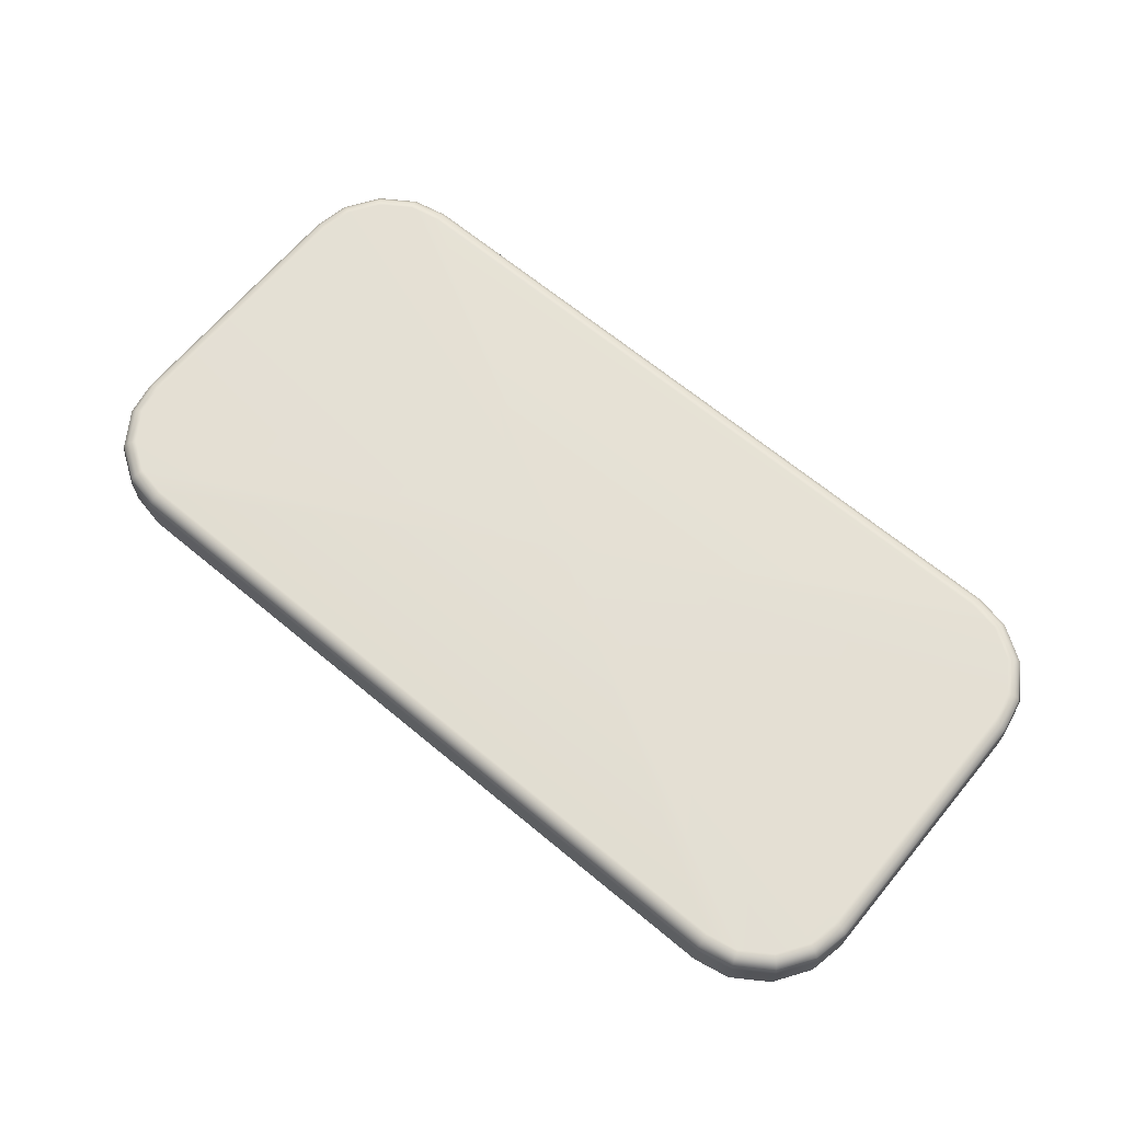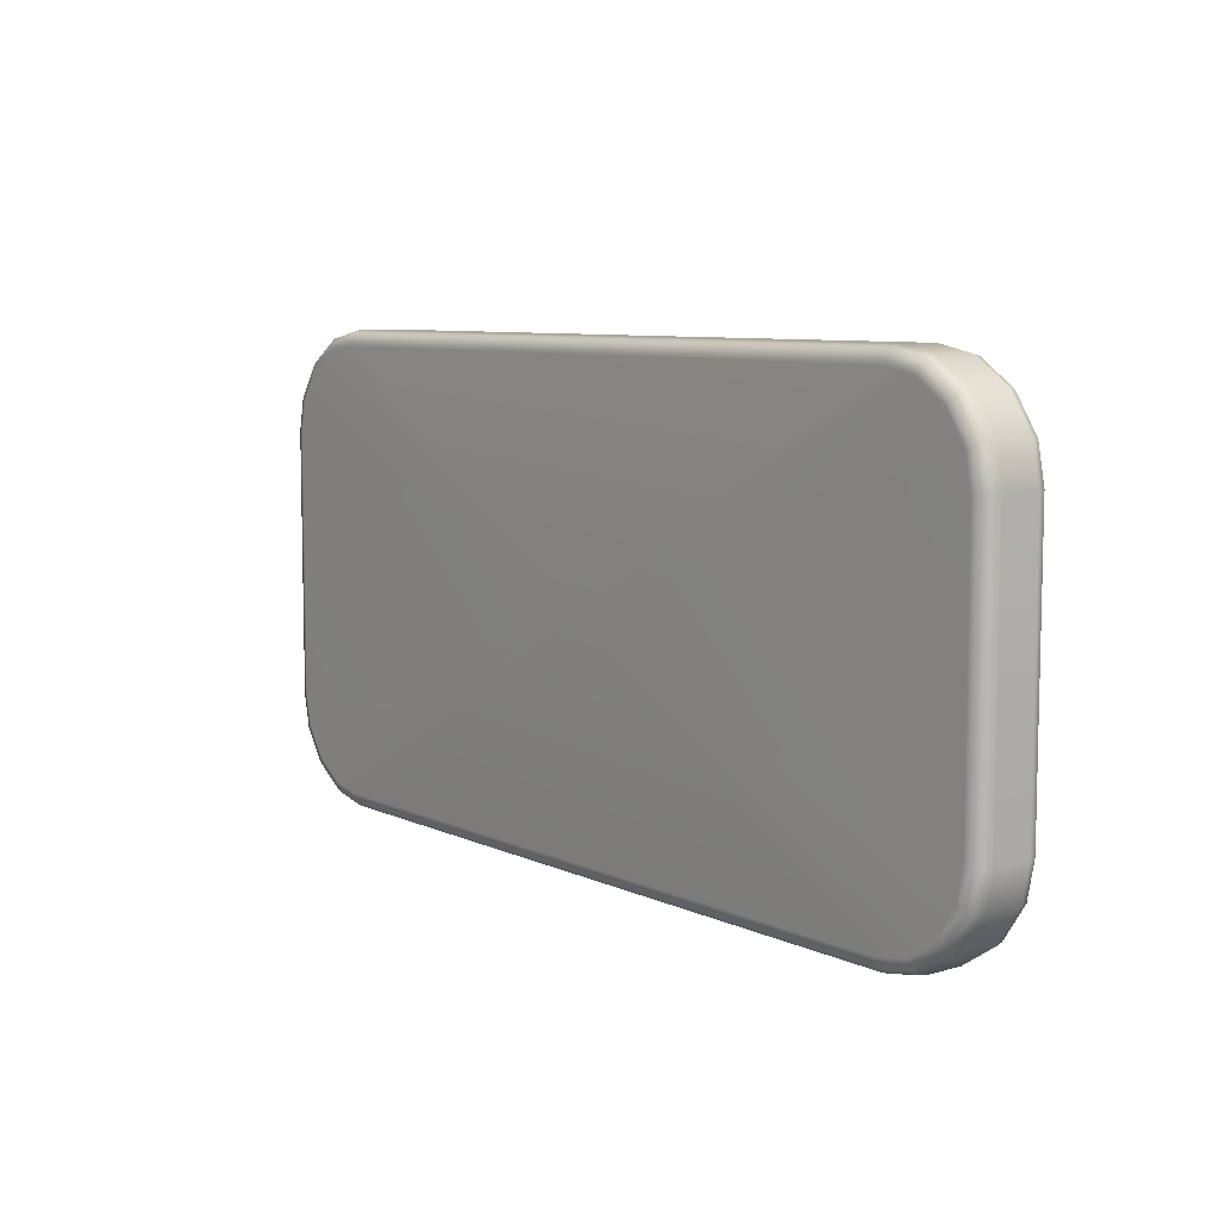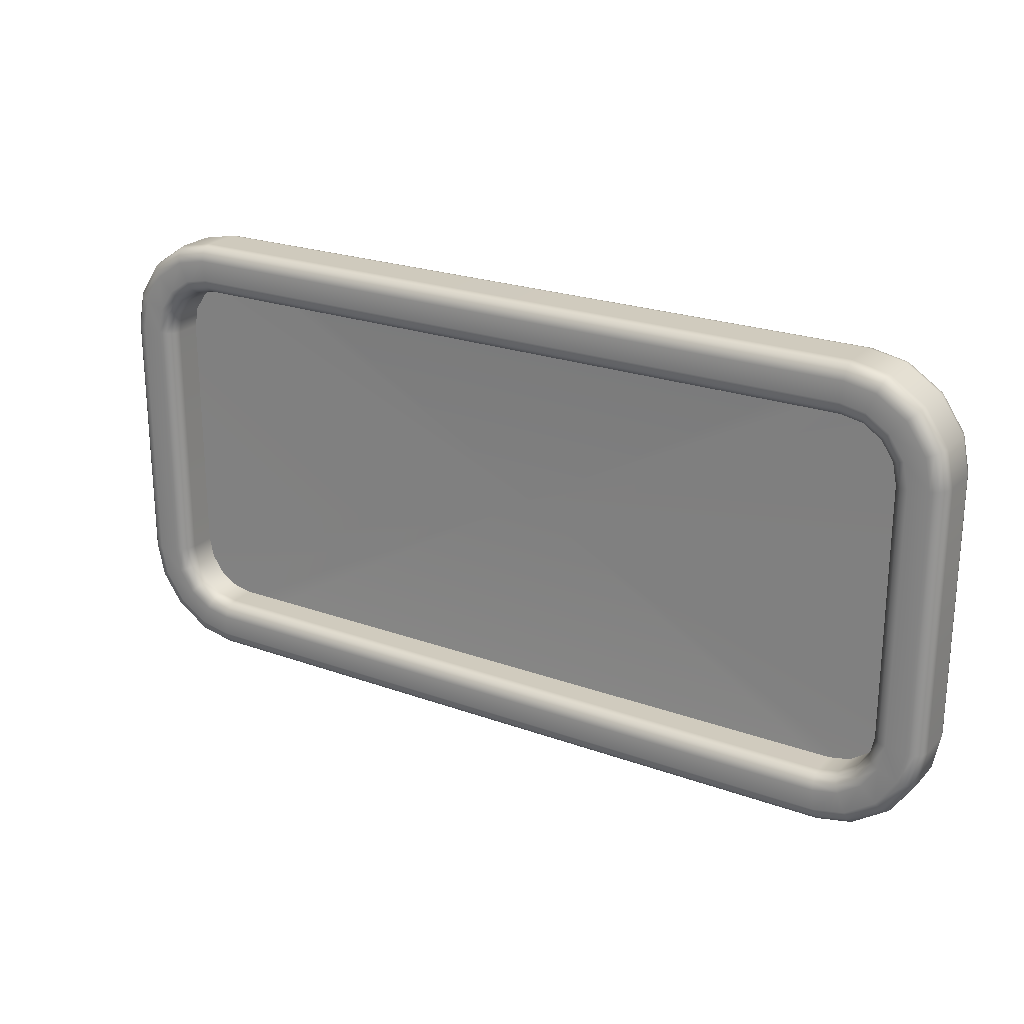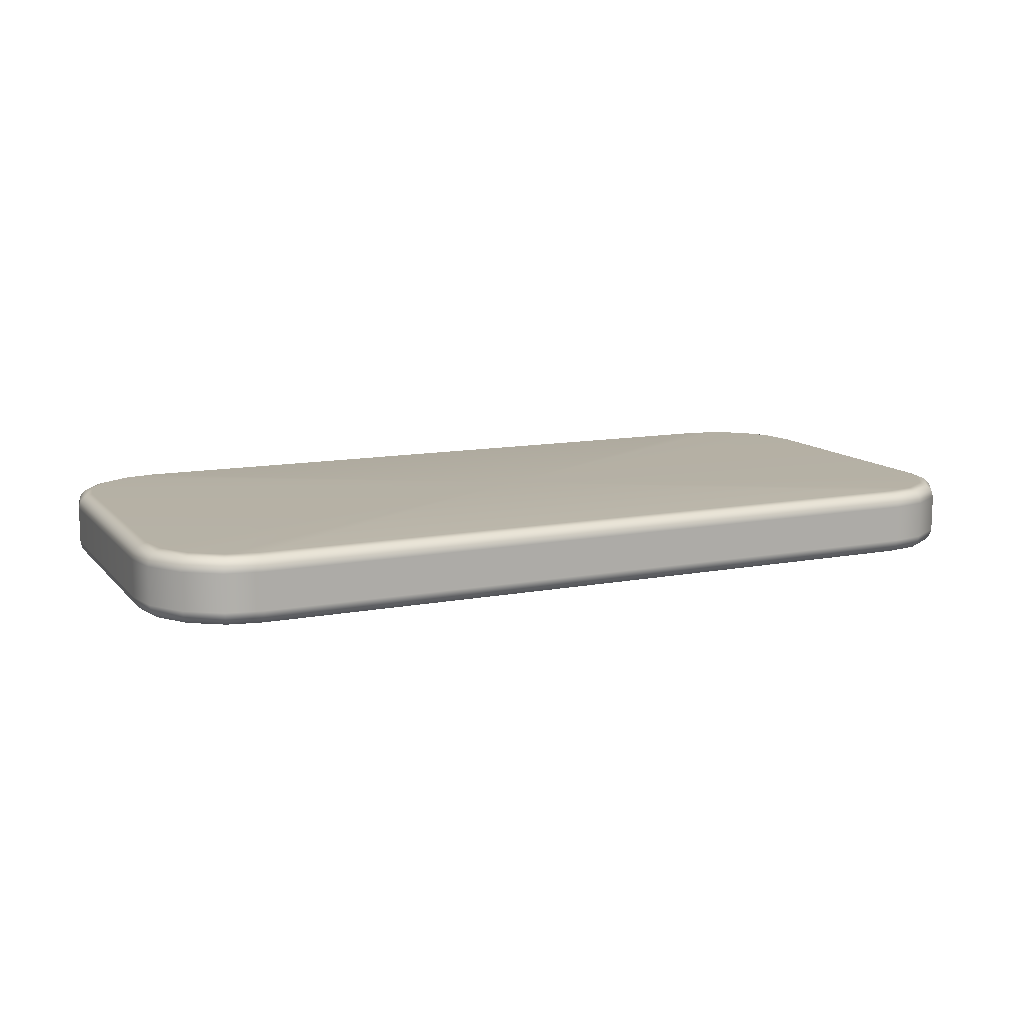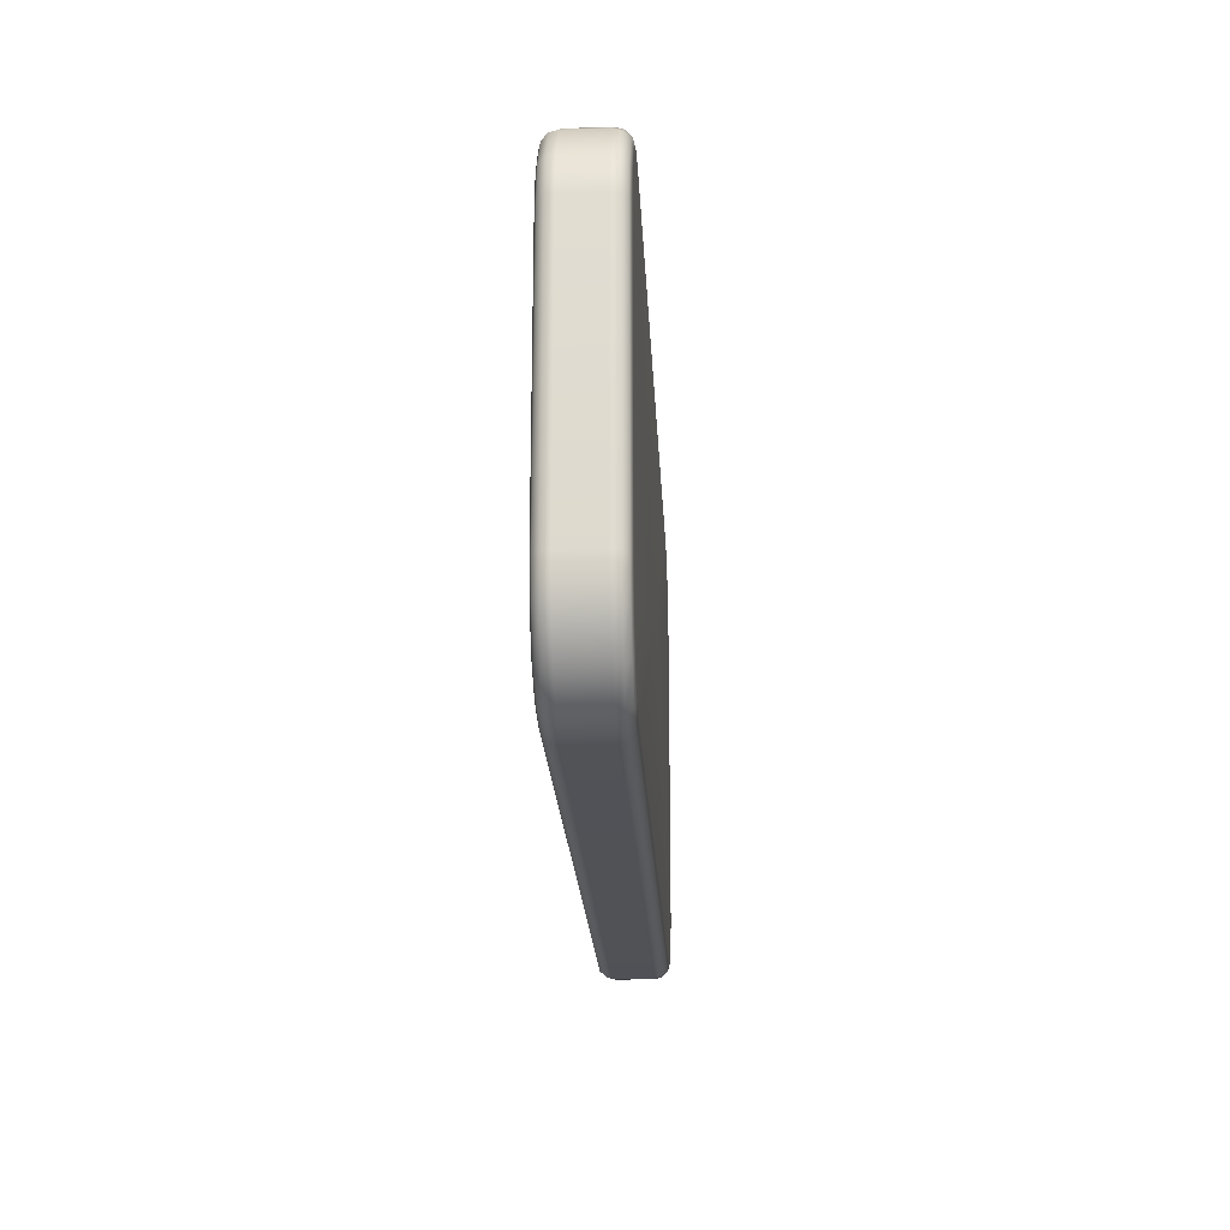
<metadata>
{"format":"obj","ext":"obj","renderer":"f3d","projection":"perspective","resolution":1024,"background":"white","views":[{"elev":66.4,"azim":39.8,"up":"+Z"},{"elev":7.8,"azim":51.8,"up":"+Y"},{"elev":23.2,"azim":-148.5,"up":"+Y"},{"elev":11.9,"azim":-24.4,"up":"+Z"},{"elev":-21.1,"azim":-87.2,"up":"+Y"}]}
</metadata>
<code>
g ENV_SY01_VLLF_Screen_MO
v 10.59 26.14 58.22
v 10.59 26.14 58.9
v 10.59 19.58 58.9
v 10.48 26.68 58.22
v 10.48 26.68 58.9
v 10.59 19.58 58.22
v 10.48 19.05 58.9
v 10.18 27.14 58.22
v 10.18 27.14 58.9
v 10.48 19.05 58.22
v 10.18 18.59 58.9
v 9.72 27.44 58.22
v 9.72 27.44 58.9
v 10.18 18.59 58.22
v 9.72 18.29 58.9
v 9.182 27.55 58.22
v 9.182 27.55 58.9
v 9.72 18.29 58.22
v 9.182 18.18 58.9
v -9.182 27.55 58.22
v -9.182 27.55 58.9
v 9.182 18.18 58.22
v -9.182 18.18 58.9
v -9.72 27.44 58.22
v -9.72 27.44 58.9
v -9.182 18.18 58.22
v -9.72 18.29 58.9
v -10.18 27.14 58.22
v -10.18 27.14 58.9
v -9.72 18.29 58.22
v -10.18 18.59 58.9
v -10.48 26.68 58.22
v -10.48 26.68 58.9
v -10.18 18.59 58.22
v -10.48 19.05 58.9
v -10.59 26.14 58.22
v -10.59 26.14 58.9
v -10.48 19.05 58.22
v -10.59 19.58 58.9
v -10.59 19.58 58.22
v -9.741 18.24 58.03
v -10.21 18.55 58.03
v -10.53 19.03 58.03
v -10.64 19.58 58.03
v -10.64 26.15 58.03
v -10.53 26.7 58.03
v -9.188 18.13 58.03
v -10.21 27.17 58.03
v 9.188 18.13 58.03
v -9.741 27.49 58.03
v 9.741 18.24 58.03
v -9.188 27.6 58.03
v 10.21 18.55 58.03
v 9.188 27.6 58.03
v 10.53 19.03 58.03
v 9.741 27.49 58.03
v 10.64 19.58 58.03
v 10.21 27.17 58.03
v 10.64 26.15 58.03
v 10.53 26.7 58.03
v 10.32 18.45 57.88
v 10.67 18.97 57.88
v 10.79 19.56 57.88
v 10.79 26.16 57.88
v 10.67 26.76 57.88
v 10.32 27.28 57.88
v 9.797 18.1 57.88
v 9.797 27.63 57.88
v 9.202 17.98 57.88
v 9.202 27.75 57.88
v -9.202 17.98 57.88
v -9.202 27.75 57.88
v -9.797 18.1 57.88
v -9.797 27.63 57.88
v -10.32 18.45 57.88
v -10.32 27.28 57.88
v -10.67 18.97 57.88
v -10.67 26.76 57.88
v -10.78 19.56 57.88
v -10.78 26.16 57.88
v -10.46 18.31 57.83
v -10.85 18.89 57.83
v -10.98 19.54 57.83
v -10.98 26.18 57.83
v -10.85 26.83 57.83
v -10.46 27.42 57.83
v -9.874 17.91 57.83
v -9.874 27.81 57.83
v -9.221 17.78 57.83
v -9.221 27.94 57.83
v 9.222 17.78 57.83
v 9.222 27.94 57.83
v 9.874 17.91 57.83
v 9.874 27.81 57.83
v 10.46 18.31 57.83
v 10.46 27.42 57.83
v 10.85 18.89 57.83
v 10.85 26.83 57.83
v 10.98 19.54 57.83
v 10.98 26.18 57.83
v 10.84 17.93 57.83
v 11.35 18.69 57.83
v 11.51 19.49 57.83
v 11.51 26.23 57.83
v 11.35 27.04 57.83
v 10.84 27.8 57.83
v 10.08 17.42 57.83
v 10.08 28.31 57.83
v 9.273 17.26 57.83
v 9.273 28.47 57.83
v -9.273 17.26 57.83
v -9.273 28.47 57.83
v -10.08 17.42 57.83
v -10.08 28.31 57.83
v -10.84 17.93 57.83
v -10.84 27.8 57.83
v -11.35 18.69 57.83
v -11.35 27.04 57.83
v -11.51 19.49 57.83
v -11.51 26.23 57.83
v -10.98 17.78 57.88
v -11.54 18.61 57.88
v -11.71 19.47 57.88
v -11.71 26.25 57.88
v -11.54 27.12 57.88
v -10.98 27.94 57.88
v -10.16 17.23 57.88
v -10.16 28.49 57.88
v -9.292 17.06 57.88
v -9.292 28.67 57.88
v 9.293 17.06 57.88
v 9.293 28.67 57.88
v 10.16 17.23 57.88
v 10.16 28.49 57.88
v 10.98 17.78 57.88
v 10.98 27.94 57.88
v 11.53 18.61 57.88
v 11.53 27.12 57.88
v 11.71 19.47 57.88
v 11.71 26.25 57.88
v 10.21 17.1 58.03
v 11.09 17.68 58.03
v 11.67 18.55 58.03
v 11.85 19.46 58.03
v 11.85 26.27 58.03
v 11.67 27.17 58.03
v 9.307 16.92 58.03
v 11.09 28.05 58.03
v -9.307 16.92 58.03
v 10.21 28.63 58.03
v -10.21 17.1 58.03
v 9.307 28.81 58.03
v -11.09 17.68 58.03
v -9.307 28.81 58.03
v -11.67 18.55 58.03
v -10.21 28.63 58.03
v -11.85 19.46 58.03
v -11.09 28.05 58.03
v -11.85 26.27 58.03
v -11.67 27.17 58.03
v -11.72 18.53 58.22
v -11.9 19.45 58.22
v -11.9 26.27 58.22
v -11.72 27.19 58.22
v -11.13 28.09 58.22
v -10.23 28.68 58.22
v -11.9 26.27 59.19
v -11.72 27.19 59.19
v -11.13 17.64 58.22
v -9.312 28.86 58.22
v -11.13 28.09 59.19
v -10.23 17.05 58.22
v 9.312 28.86 58.22
v 10.23 28.68 58.22
v -10.23 28.68 59.19
v 9.312 28.86 59.19
v 11.13 28.09 58.22
v -9.312 16.86 58.22
v 9.312 16.86 58.22
v -9.312 16.86 59.19
v -9.312 28.86 59.19
v 10.23 28.68 59.19
v 11.72 27.19 58.22
v 10.23 17.05 58.22
v 11.13 28.09 59.19
v 11.9 26.27 58.22
v 11.13 17.64 58.22
v 11.72 27.19 59.19
v 11.9 19.45 58.22
v 11.72 18.53 58.22
v 11.9 19.45 59.19
v 11.72 18.53 59.19
v 11.13 17.64 59.19
v 11.9 26.27 59.19
v 10.23 17.05 59.19
v 9.312 16.86 59.19
v 11.67 18.55 59.39
v 11.85 19.46 59.39
v 11.85 26.27 59.39
v 11.09 17.68 59.39
v 10.21 17.1 59.39
v 9.307 16.92 59.39
v -9.307 16.92 59.39
v 11.67 27.17 59.39
v 11.09 28.05 59.39
v 10.21 28.63 59.39
v 9.307 28.81 59.39
v -9.307 28.81 59.39
v -10.21 28.63 59.39
v -11.09 28.05 59.39
v -11.67 27.17 59.39
v 11.53 27.12 59.54
v 10.98 27.94 59.54
v 10.16 28.49 59.54
v 9.293 28.67 59.54
v -9.292 28.67 59.54
v -10.16 28.49 59.54
v -10.98 27.94 59.54
v 11.71 26.25 59.54
v 11.71 19.47 59.54
v 11.53 18.61 59.54
v 10.98 17.78 59.54
v 10.16 17.23 59.54
v 9.293 17.06 59.54
v -9.292 17.06 59.54
v 11.51 26.23 59.59
v 11.51 19.49 59.59
v 11.35 18.69 59.59
v 10.84 17.93 59.59
v 0.0001116 22.86 59.59
v 11.35 27.04 59.59
v 10.08 17.42 59.59
v 10.84 27.8 59.59
v 9.273 17.26 59.59
v 10.08 28.31 59.59
v -9.273 17.26 59.59
v 9.273 28.47 59.59
v 0.0001116 22.86 59.59
v -10.08 17.42 59.59
v -9.273 28.47 59.59
v -10.84 17.93 59.59
v -10.16 17.23 59.54
v -10.08 28.31 59.59
v -10.21 17.1 59.39
v -10.98 17.78 59.54
v -10.84 27.8 59.59
v -10.23 17.05 59.19
v -11.54 27.12 59.54
v -11.09 17.68 59.39
v -11.13 17.64 59.19
v -11.72 18.53 59.19
v -11.67 18.55 59.39
v -11.54 18.61 59.54
v -11.9 19.45 59.19
v -11.85 26.27 59.39
v -11.85 19.46 59.39
v -11.71 26.25 59.54
v -11.71 19.47 59.54
v -11.35 18.69 59.59
v -11.51 19.49 59.59
v -11.51 26.23 59.59
v -11.35 27.04 59.59
g ENV_SY01_VLLF_Screen_MO_0
f 3 2 1
f 1 2 4
f 2 5 4
f 6 3 1
f 7 3 6
f 4 5 8
f 5 9 8
f 10 7 6
f 11 7 10
f 8 9 12
f 9 13 12
f 14 11 10
f 15 11 14
f 12 13 16
f 13 17 16
f 18 15 14
f 19 15 18
f 16 17 20
f 17 21 20
f 22 19 18
f 23 19 22
f 20 21 24
f 21 25 24
f 26 23 22
f 27 23 26
f 24 25 28
f 25 29 28
f 30 27 26
f 31 27 30
f 28 29 32
f 29 33 32
f 34 31 30
f 35 31 34
f 32 33 36
f 33 37 36
f 38 35 34
f 39 35 38
f 37 39 40
f 36 37 40
f 40 39 38
f 41 30 26
f 42 34 30
f 41 42 30
f 43 38 34
f 42 43 34
f 40 38 44
f 38 43 44
f 36 40 45
f 40 44 45
f 46 32 36
f 45 46 36
f 47 41 26
f 26 22 47
f 46 48 32
f 48 28 32
f 22 49 47
f 22 18 49
f 48 50 28
f 50 24 28
f 18 51 49
f 51 18 14
f 24 50 52
f 20 24 52
f 53 51 14
f 53 14 10
f 52 54 20
f 54 16 20
f 55 53 10
f 55 10 6
f 54 56 16
f 56 12 16
f 57 55 6
f 57 6 1
f 56 58 12
f 58 8 12
f 59 57 1
f 1 4 59
f 60 4 8
f 58 60 8
f 4 60 59
f 61 53 55
f 62 55 57
f 62 61 55
f 63 57 59
f 63 62 57
f 59 60 64
f 64 63 59
f 65 60 58
f 60 65 64
f 66 58 56
f 66 65 58
f 61 67 53
f 67 51 53
f 68 66 56
f 68 56 54
f 51 67 69
f 49 51 69
f 70 68 54
f 70 54 52
f 49 69 71
f 47 49 71
f 72 70 52
f 52 50 72
f 71 73 47
f 73 41 47
f 50 74 72
f 74 50 48
f 73 75 41
f 75 42 41
f 76 74 48
f 76 48 46
f 75 77 42
f 77 43 42
f 78 76 46
f 78 46 45
f 43 77 79
f 44 43 79
f 45 44 80
f 80 78 45
f 44 79 80
f 81 75 73
f 82 77 75
f 81 82 75
f 79 77 83
f 77 82 83
f 80 79 84
f 79 83 84
f 85 78 80
f 84 85 80
f 86 76 78
f 85 86 78
f 87 81 73
f 87 73 71
f 86 88 76
f 88 74 76
f 89 87 71
f 71 69 89
f 74 88 90
f 72 74 90
f 69 91 89
f 69 67 91
f 90 92 72
f 92 70 72
f 67 93 91
f 93 67 61
f 92 94 70
f 94 68 70
f 95 93 61
f 95 61 62
f 94 96 68
f 96 66 68
f 97 95 62
f 97 62 63
f 96 98 66
f 98 65 66
f 99 97 63
f 99 63 64
f 64 65 100
f 65 98 100
f 100 99 64
f 95 101 93
f 97 102 95
f 102 101 95
f 99 103 97
f 103 102 97
f 100 104 99
f 104 103 99
f 98 105 100
f 105 104 100
f 96 106 98
f 106 105 98
f 101 107 93
f 93 107 91
f 108 106 96
f 94 108 96
f 107 109 91
f 91 109 89
f 110 108 94
f 92 110 94
f 109 111 89
f 89 111 87
f 112 110 92
f 90 112 92
f 111 113 87
f 87 113 81
f 114 112 90
f 88 114 90
f 113 115 81
f 81 115 82
f 116 114 88
f 86 116 88
f 115 117 82
f 82 117 83
f 118 116 86
f 85 118 86
f 117 119 83
f 83 119 84
f 84 120 85
f 120 118 85
f 119 120 84
f 121 115 113
f 122 117 115
f 121 122 115
f 119 117 123
f 117 122 123
f 124 120 119
f 123 124 119
f 125 118 120
f 124 125 120
f 126 116 118
f 125 126 118
f 127 121 113
f 127 113 111
f 126 128 116
f 128 114 116
f 129 127 111
f 111 109 129
f 114 128 130
f 112 114 130
f 109 131 129
f 109 107 131
f 130 132 112
f 132 110 112
f 107 133 131
f 133 107 101
f 132 134 110
f 134 108 110
f 135 133 101
f 135 101 102
f 134 136 108
f 136 106 108
f 137 135 102
f 137 102 103
f 136 138 106
f 138 105 106
f 139 137 103
f 103 104 139
f 104 105 140
f 105 138 140
f 104 140 139
f 141 133 135
f 142 135 137
f 142 141 135
f 143 137 139
f 143 142 137
f 139 140 144
f 144 143 139
f 140 138 145
f 140 145 144
f 146 138 136
f 138 146 145
f 133 141 147
f 131 133 147
f 148 146 136
f 148 136 134
f 131 147 149
f 129 131 149
f 150 148 134
f 150 134 132
f 149 151 129
f 151 127 129
f 152 150 132
f 152 132 130
f 151 153 127
f 153 121 127
f 154 152 130
f 130 128 154
f 153 155 121
f 155 122 121
f 128 156 154
f 156 128 126
f 122 155 157
f 123 122 157
f 158 156 126
f 158 126 125
f 157 159 123
f 159 124 123
f 160 125 124
f 160 158 125
f 159 160 124
f 161 155 153
f 157 155 162
f 155 161 162
f 163 159 157
f 162 163 157
f 164 160 159
f 163 164 159
f 165 158 160
f 164 165 160
f 166 156 158
f 165 166 158
f 164 163 167
f 167 163 162
f 165 164 168
f 168 164 167
f 169 161 153
f 169 153 151
f 156 166 170
f 154 156 170
f 166 165 171
f 171 165 168
f 172 169 151
f 172 151 149
f 170 173 154
f 173 152 154
f 173 174 152
f 174 150 152
f 175 166 171
f 170 166 175
f 176 173 170
f 174 173 176
f 174 177 150
f 177 148 150
f 178 172 149
f 149 147 178
f 147 179 178
f 147 141 179
f 172 178 180
f 178 179 180
f 181 170 175
f 181 176 170
f 182 174 176
f 177 174 182
f 177 183 148
f 183 146 148
f 141 184 179
f 184 141 142
f 185 177 182
f 183 177 185
f 146 183 186
f 145 146 186
f 187 184 142
f 187 142 143
f 188 183 185
f 186 183 188
f 145 186 189
f 144 145 189
f 190 143 144
f 189 190 144
f 190 187 143
f 189 186 191
f 190 189 191
f 187 190 192
f 192 190 191
f 184 187 193
f 193 187 192
f 194 186 188
f 186 194 191
f 195 184 193
f 179 184 195
f 196 179 195
f 179 196 180
f 197 192 191
f 191 194 198
f 198 197 191
f 194 188 199
f 194 199 198
f 200 193 192
f 197 200 192
f 201 195 193
f 200 201 193
f 196 195 202
f 195 201 202
f 180 196 203
f 196 202 203
f 188 204 199
f 204 188 185
f 205 204 185
f 205 185 182
f 206 205 182
f 206 182 176
f 207 206 176
f 207 176 181
f 208 207 181
f 181 175 208
f 175 209 208
f 209 175 171
f 210 209 171
f 210 171 168
f 211 210 168
f 211 168 167
f 212 204 205
f 213 205 206
f 213 212 205
f 214 206 207
f 214 213 206
f 215 207 208
f 215 214 207
f 208 209 216
f 216 215 208
f 217 209 210
f 209 217 216
f 218 210 211
f 218 217 210
f 204 212 219
f 199 204 219
f 199 219 220
f 198 199 220
f 220 221 198
f 221 197 198
f 221 222 197
f 222 200 197
f 222 223 200
f 223 201 200
f 201 223 224
f 202 201 224
f 202 224 225
f 203 202 225
f 219 212 226
f 220 219 227
f 219 226 227
f 228 221 220
f 227 228 220
f 229 222 221
f 228 229 221
f 228 227 230
f 227 226 230
f 229 228 230
f 226 231 230
f 212 231 226
f 232 229 230
f 229 232 222
f 231 212 213
f 232 223 222
f 233 231 213
f 231 233 230
f 233 213 214
f 223 232 234
f 234 232 230
f 224 223 234
f 235 233 214
f 233 235 230
f 235 214 215
f 224 234 236
f 236 234 230
f 225 224 236
f 237 235 215
f 237 215 216
f 230 235 238
f 235 237 238
f 239 236 230
f 236 239 225
f 238 240 230
f 237 240 238
f 240 237 216
f 241 239 230
f 216 217 240
f 239 242 225
f 239 241 242
f 225 242 203
f 217 243 240
f 240 243 230
f 243 217 218
f 242 244 203
f 203 244 180
f 241 245 242
f 242 245 244
f 246 243 218
f 243 246 230
f 244 247 180
f 247 172 180
f 169 172 247
f 246 218 248
f 248 218 211
f 244 249 247
f 245 249 244
f 250 169 247
f 249 250 247
f 161 169 250
f 251 161 250
f 162 161 251
f 249 252 250
f 252 251 250
f 245 253 249
f 253 252 249
f 254 162 251
f 254 167 162
f 255 211 167
f 255 167 254
f 248 211 255
f 254 251 256
f 251 252 256
f 256 255 254
f 257 248 255
f 257 255 256
f 256 252 258
f 252 253 258
f 258 257 256
f 259 253 245
f 241 259 245
f 259 241 230
f 253 259 260
f 258 253 260
f 260 259 230
f 260 261 258
f 261 257 258
f 261 260 230
f 262 248 257
f 261 262 257
f 262 261 230
f 262 246 248
f 246 262 230

</code>
